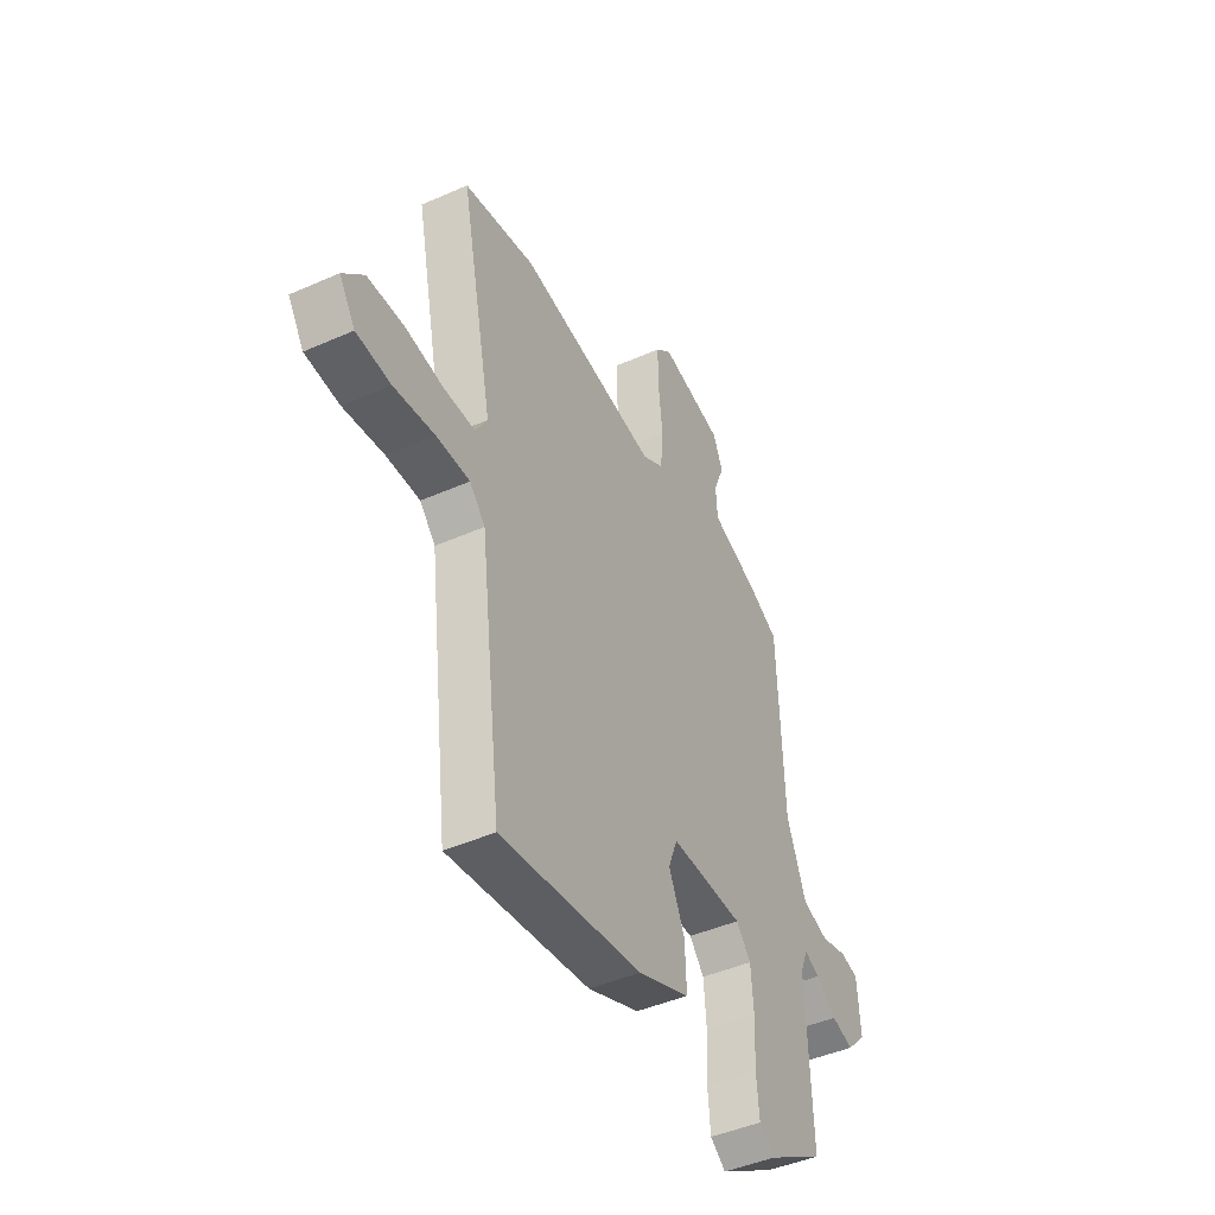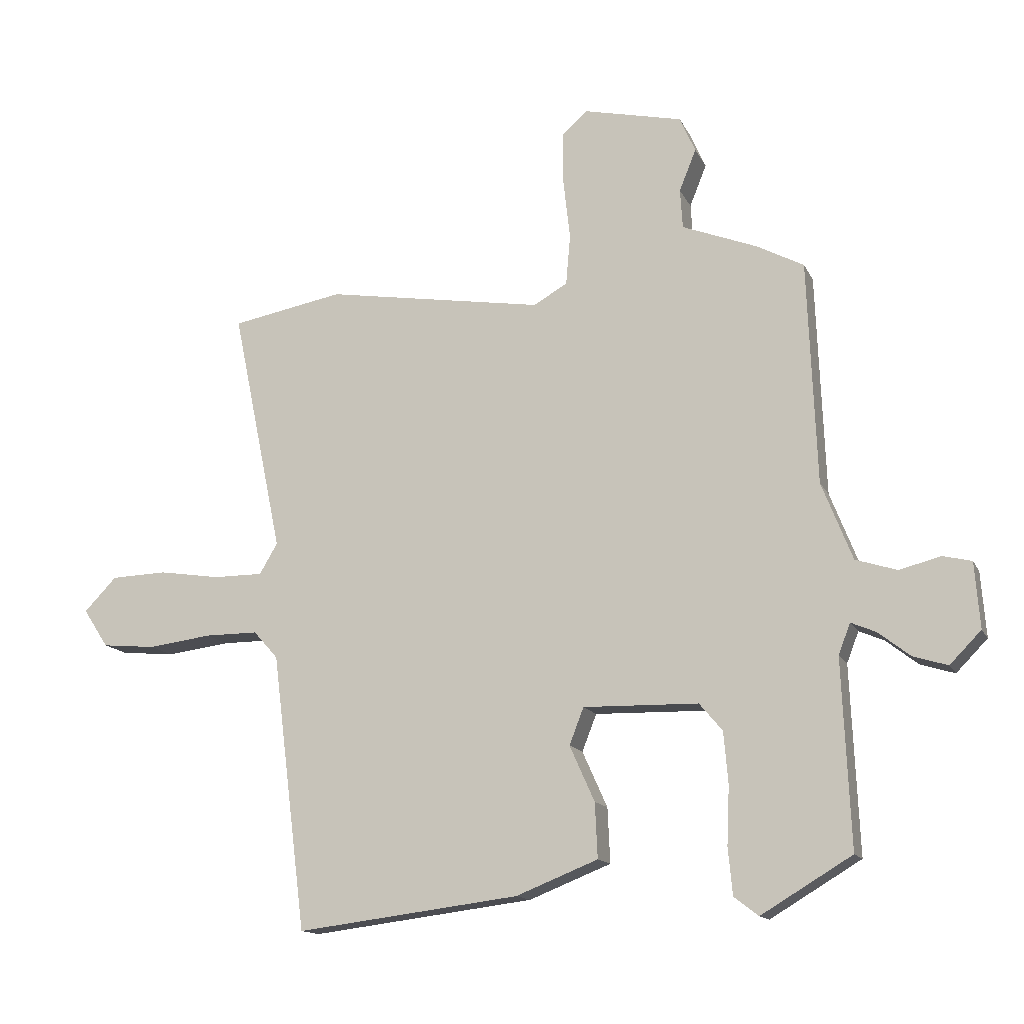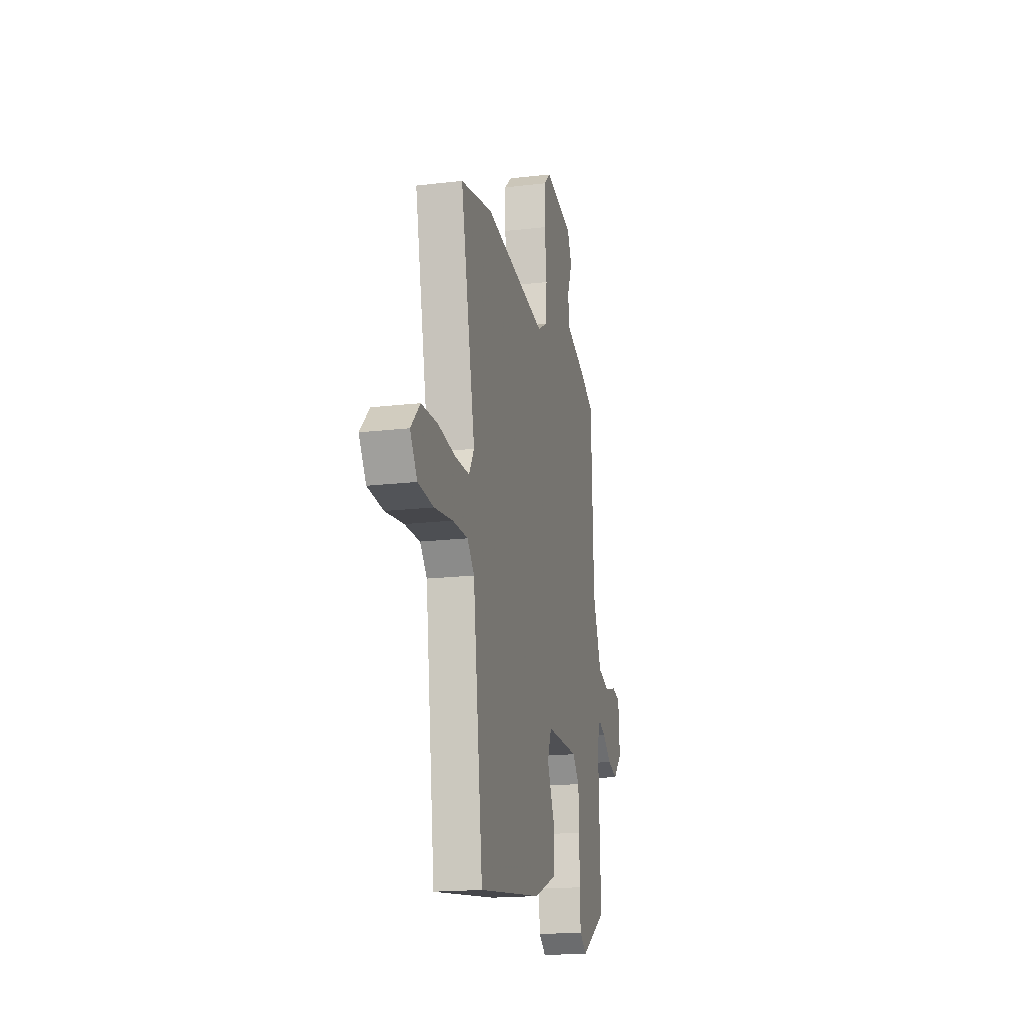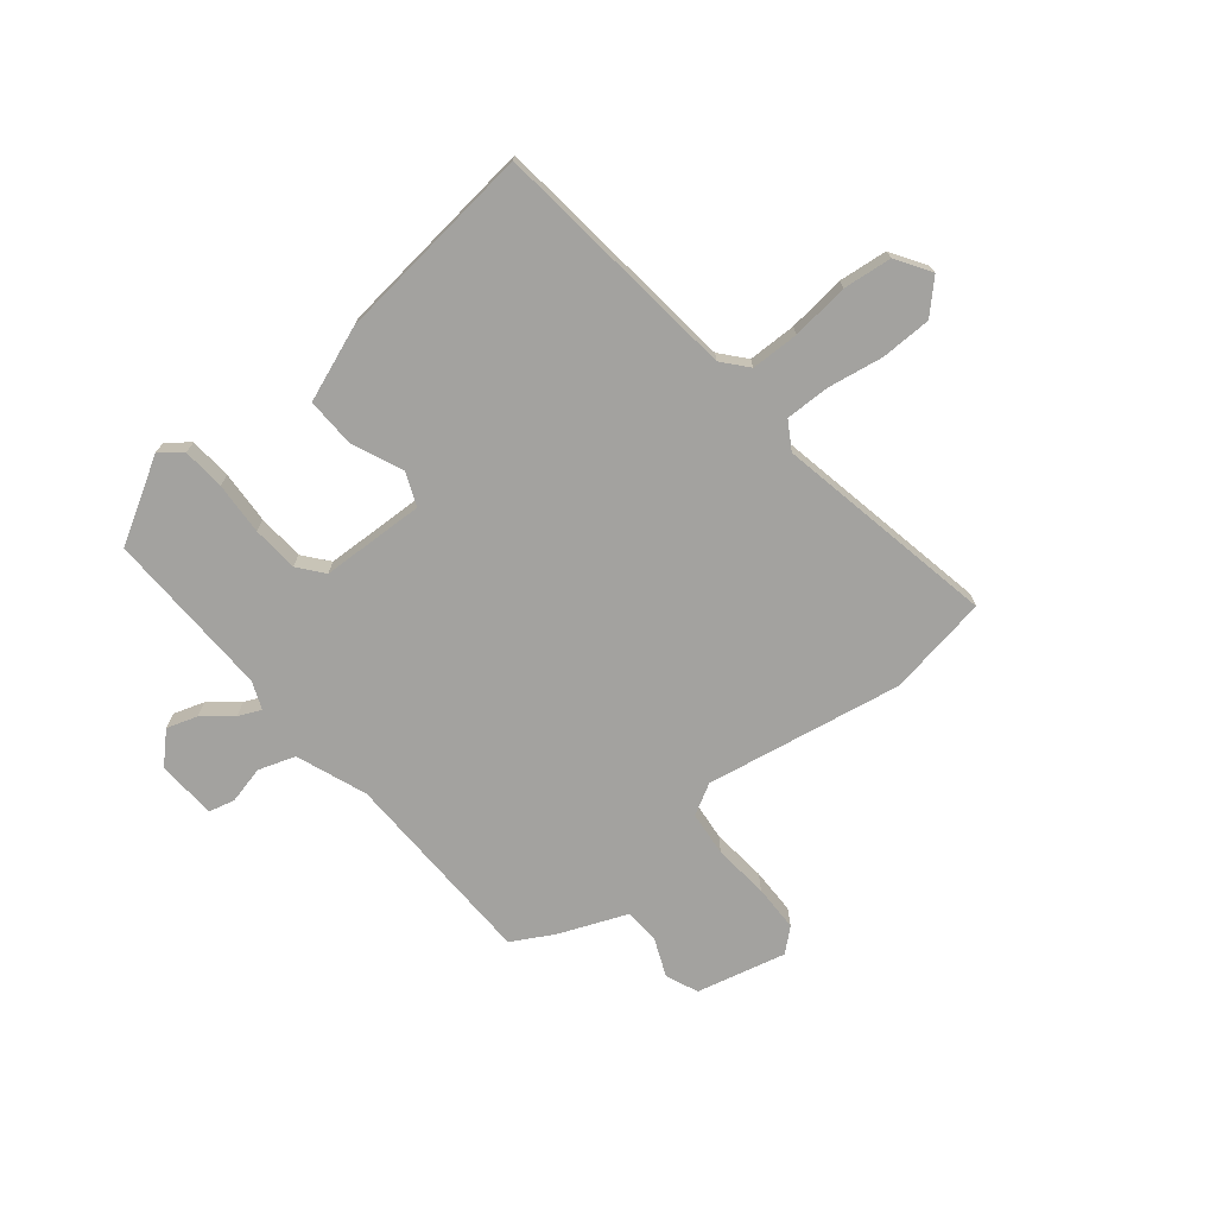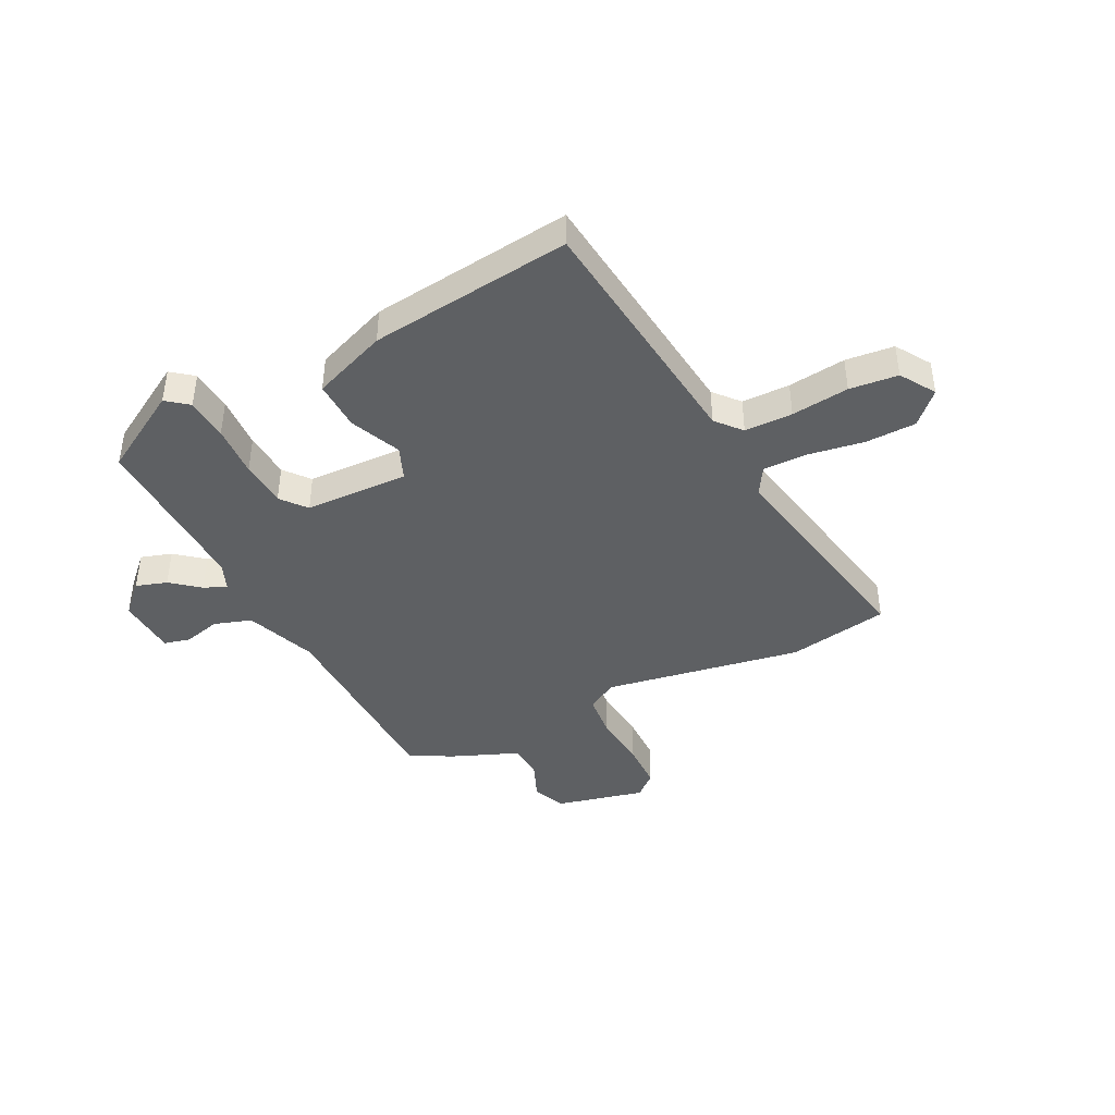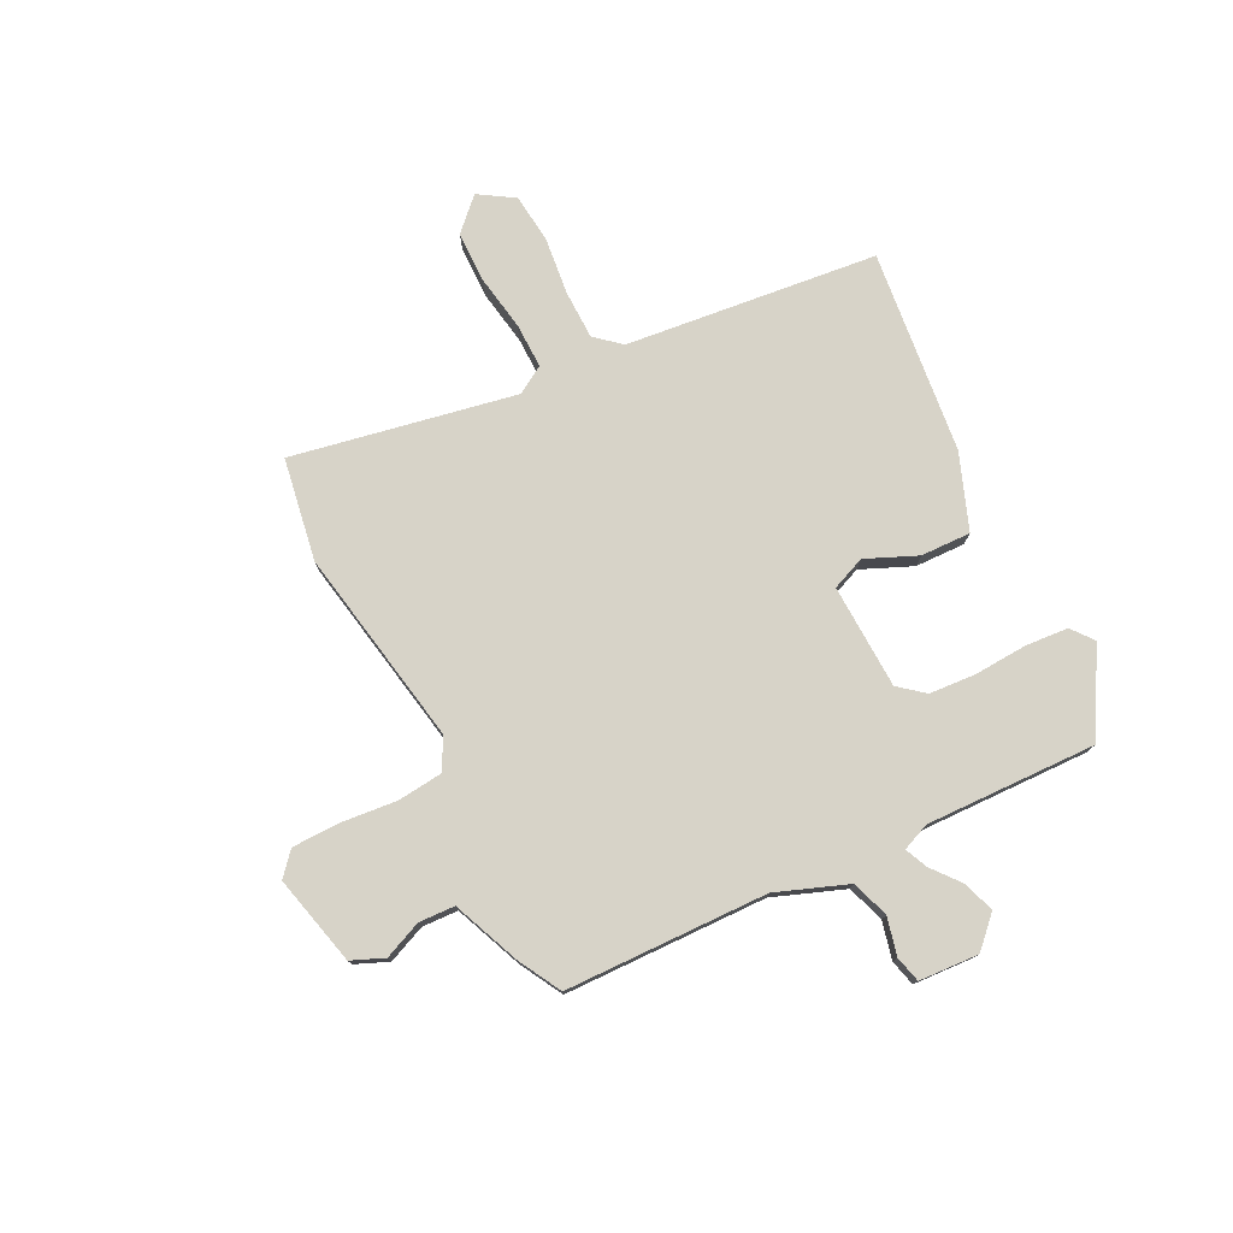
<metadata>
{"format":"obj","ext":"obj","renderer":"f3d","projection":"perspective","resolution":1024,"background":"white","views":[{"elev":-44.5,"azim":-62.7,"up":"+Z"},{"elev":-14.1,"azim":18.3,"up":"+Z"},{"elev":-17.9,"azim":-77.0,"up":"+Z"},{"elev":-72.5,"azim":-141.7,"up":"+Y"},{"elev":-42.6,"azim":-154.0,"up":"+Y"},{"elev":77.0,"azim":62.4,"up":"+Y"}]}
</metadata>
<code>
v -0.399 0.07 -0.531
v -0.454 0.07 -0.089
v -0.493 0.07 -0.045
v -0.578 0.07 -0.045
v -0.68 0.07 -0.058
v -0.766 0.07 -0.05
v -0.806 0.07 0.011
v -0.754 0.07 0.065
v -0.664 0.07 0.068
v -0.566 0.07 0.053
v -0.487 0.07 0.053
v -0.458 0.07 0.102
v -0.539 0.07 0.493
v -0.36 0.07 0.526
v -0.01 0.07 0.469
v 0.044 0.07 0.5
v 0.051 0.07 0.58
v 0.04 0.07 0.678
v 0.04 0.07 0.761
v 0.08 0.07 0.797
v 0.239 0.07 0.761
v 0.264 0.07 0.704
v 0.237 0.07 0.637
v 0.241 0.07 0.574
v 0.361 0.07 0.527
v 0.436 0.07 0.487
v 0.45 0.07 0.13
v 0.499 0.07 0.006
v 0.565 0.07 -0.015
v 0.631 0.07 0.002
v 0.677 0.07 -0.009
v 0.685 0.07 -0.114
v 0.635 0.07 -0.165
v 0.58 0.07 -0.148
v 0.529 0.07 -0.108
v 0.489 0.07 -0.091
v 0.47 0.07 -0.14
v 0.483 0.07 -0.439
v 0.338 0.07 -0.526
v 0.299 0.07 -0.496
v 0.292 0.07 -0.421
v 0.296 0.07 -0.328
v 0.289 0.07 -0.246
v 0.252 0.07 -0.202
v 0.068 0.07 -0.198
v 0.045 0.07 -0.257
v 0.085 0.07 -0.346
v 0.089 0.07 -0.434
v -0.042 0.07 -0.486
v -0.399 0 -0.531
v -0.454 0 -0.089
v -0.493 0 -0.045
v -0.578 0 -0.045
v -0.68 0 -0.058
v -0.766 0 -0.05
v -0.806 0 0.011
v -0.754 0 0.065
v -0.664 0 0.068
v -0.566 0 0.053
v -0.487 0 0.053
v -0.458 0 0.102
v -0.539 0 0.493
v -0.36 0 0.526
v -0.01 0 0.469
v 0.044 0 0.5
v 0.051 0 0.58
v 0.04 0 0.678
v 0.04 0 0.761
v 0.08 0 0.797
v 0.239 0 0.761
v 0.264 0 0.704
v 0.237 0 0.637
v 0.241 0 0.574
v 0.361 0 0.527
v 0.436 0 0.487
v 0.45 0 0.13
v 0.499 0 0.006
v 0.565 0 -0.015
v 0.631 0 0.002
v 0.677 0 -0.009
v 0.685 0 -0.114
v 0.635 0 -0.165
v 0.58 0 -0.148
v 0.529 0 -0.108
v 0.489 0 -0.091
v 0.47 0 -0.14
v 0.483 0 -0.439
v 0.338 0 -0.526
v 0.299 0 -0.496
v 0.292 0 -0.421
v 0.296 0 -0.328
v 0.289 0 -0.246
v 0.252 0 -0.202
v 0.068 0 -0.198
v 0.045 0 -0.257
v 0.085 0 -0.346
v 0.089 0 -0.434
v -0.042 0 -0.486
f 49 1 2
f 48 49 2
f 47 48 2
f 46 47 2
f 45 46 2 3
f 44 45 3
f 40 41 42
f 39 40 42
f 38 39 42
f 37 38 42
f 36 37 42 43
f 33 34 35
f 32 33 35
f 31 32 35
f 30 31 35
f 29 30 35
f 28 29 35 36
f 36 43 44
f 28 36 44
f 27 28 44
f 27 44 3
f 26 27 3
f 25 26 3
f 24 25 3
f 21 22 23
f 20 21 23
f 19 20 23
f 18 19 23
f 17 18 23
f 12 13 14 15
f 11 12 15 16
f 8 9 10
f 7 8 10
f 6 7 10
f 5 6 10
f 4 5 10
f 4 10 11
f 3 4 11 16
f 16 17 23 24
f 3 16 24
f 51 50 98
f 51 98 97
f 51 97 96
f 51 96 95
f 52 51 95 94
f 52 94 93
f 91 90 89
f 91 89 88
f 91 88 87
f 91 87 86
f 92 91 86 85
f 84 83 82
f 84 82 81
f 84 81 80
f 84 80 79
f 84 79 78
f 85 84 78 77
f 93 92 85
f 93 85 77
f 93 77 76
f 52 93 76
f 52 76 75
f 52 75 74
f 52 74 73
f 72 71 70
f 72 70 69
f 72 69 68
f 72 68 67
f 72 67 66
f 64 63 62 61
f 65 64 61 60
f 59 58 57
f 59 57 56
f 59 56 55
f 59 55 54
f 59 54 53
f 60 59 53
f 65 60 53 52
f 73 72 66 65
f 73 65 52
f 1 50 51 2
f 2 51 52 3
f 3 52 53 4
f 4 53 54 5
f 5 54 55 6
f 6 55 56 7
f 7 56 57 8
f 8 57 58 9
f 9 58 59 10
f 10 59 60 11
f 11 60 61 12
f 12 61 62 13
f 13 62 63 14
f 14 63 64 15
f 15 64 65 16
f 16 65 66 17
f 17 66 67 18
f 18 67 68 19
f 19 68 69 20
f 20 69 70 21
f 21 70 71 22
f 22 71 72 23
f 23 72 73 24
f 24 73 74 25
f 25 74 75 26
f 26 75 76 27
f 27 76 77 28
f 28 77 78 29
f 29 78 79 30
f 30 79 80 31
f 31 80 81 32
f 32 81 82 33
f 33 82 83 34
f 34 83 84 35
f 35 84 85 36
f 36 85 86 37
f 37 86 87 38
f 38 87 88 39
f 39 88 89 40
f 40 89 90 41
f 41 90 91 42
f 42 91 92 43
f 43 92 93 44
f 44 93 94 45
f 45 94 95 46
f 46 95 96 47
f 47 96 97 48
f 48 97 98 49
f 49 98 50 1

</code>
